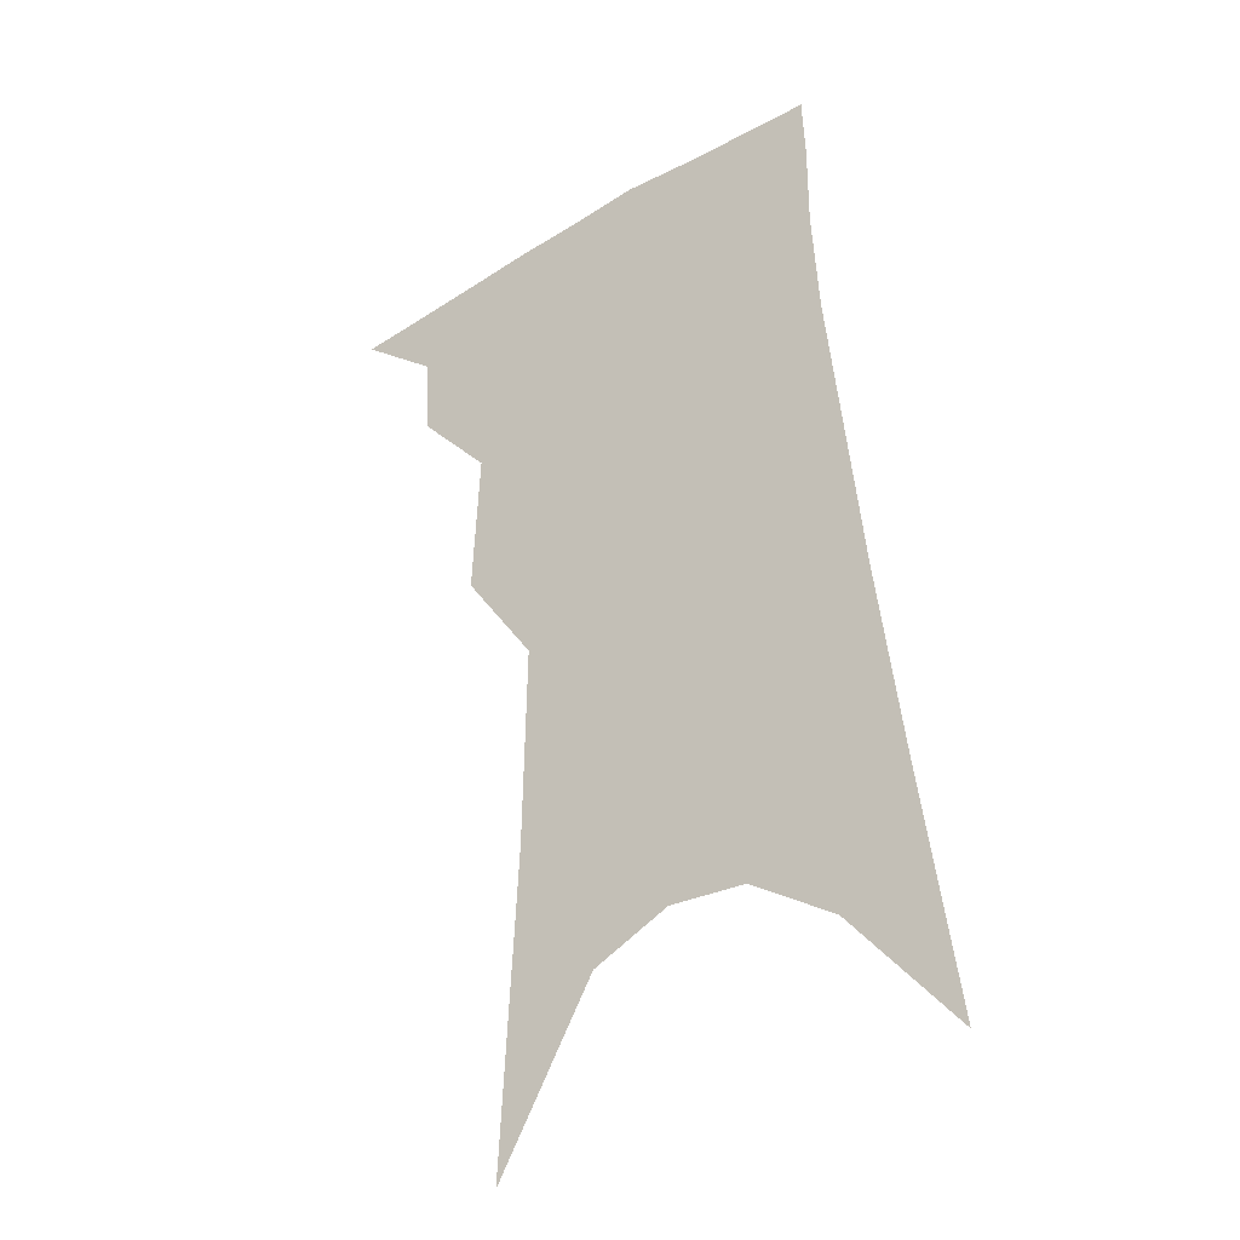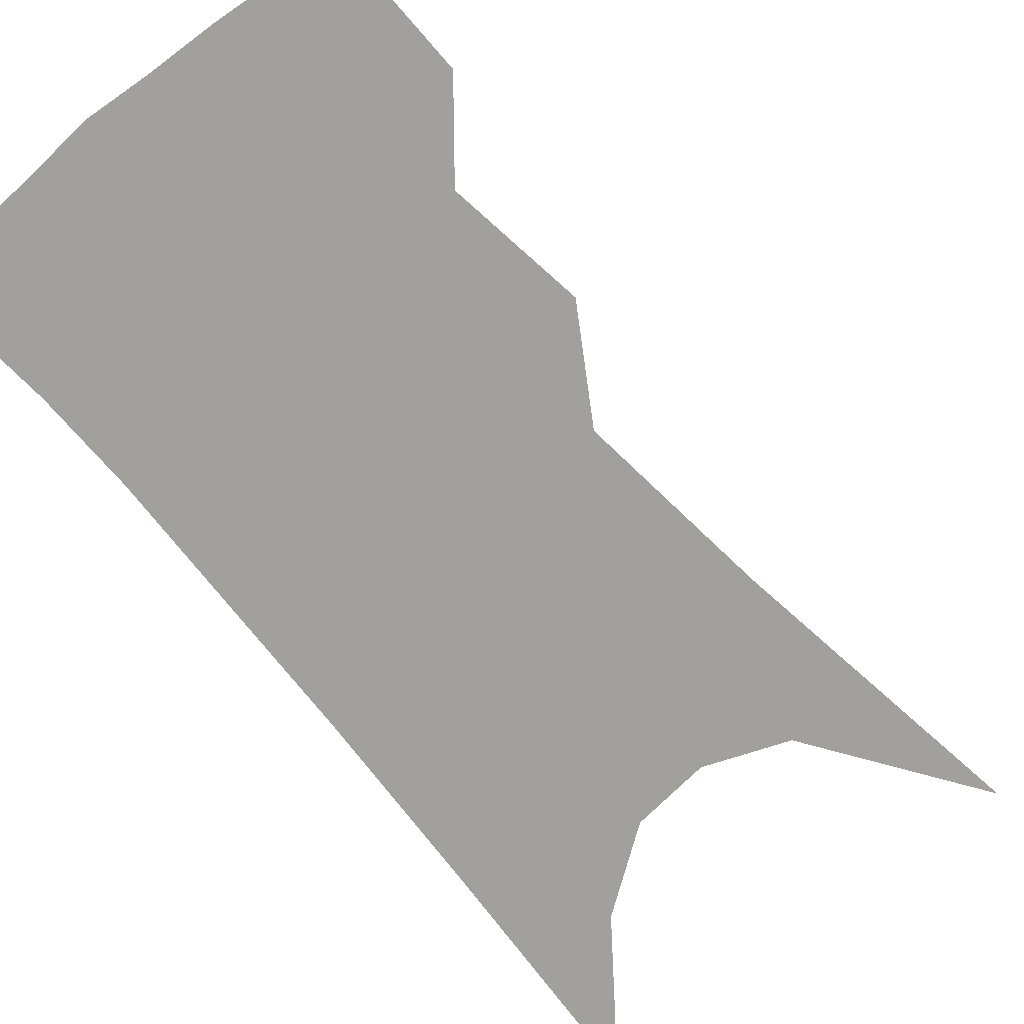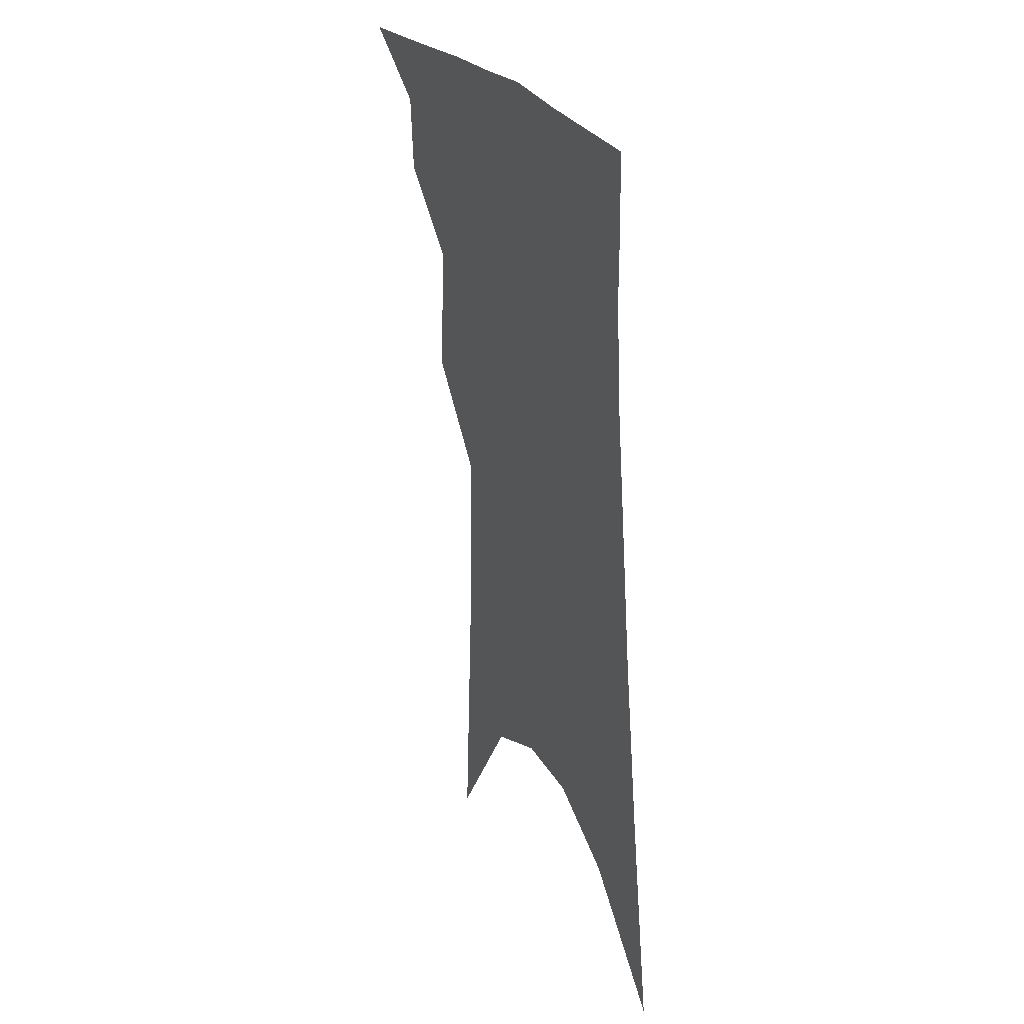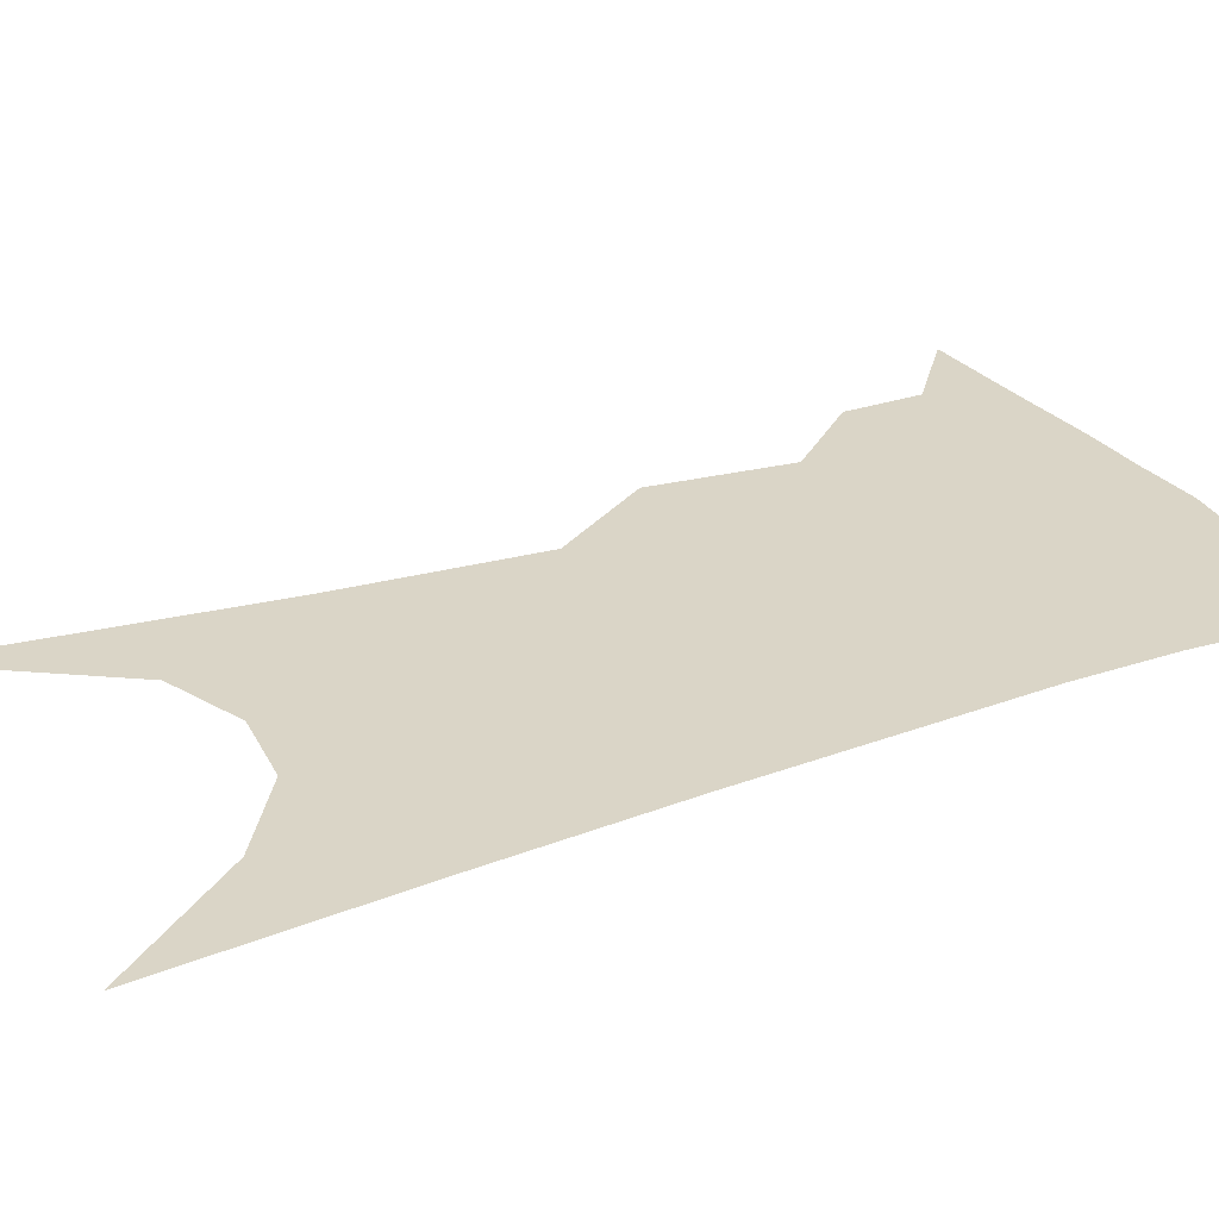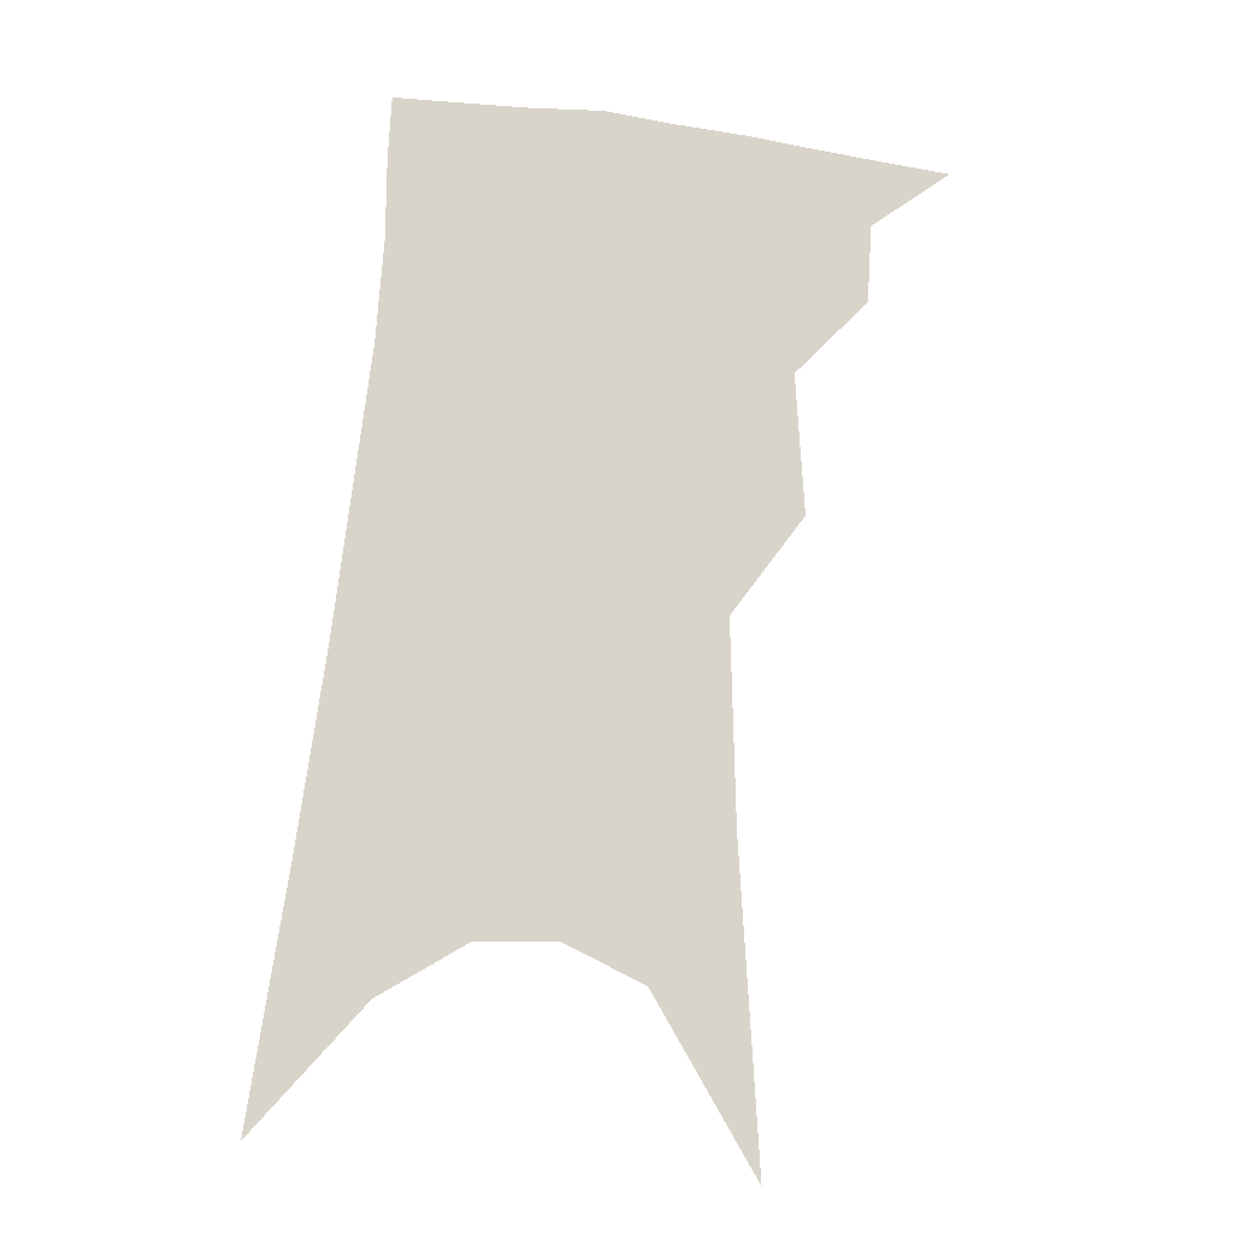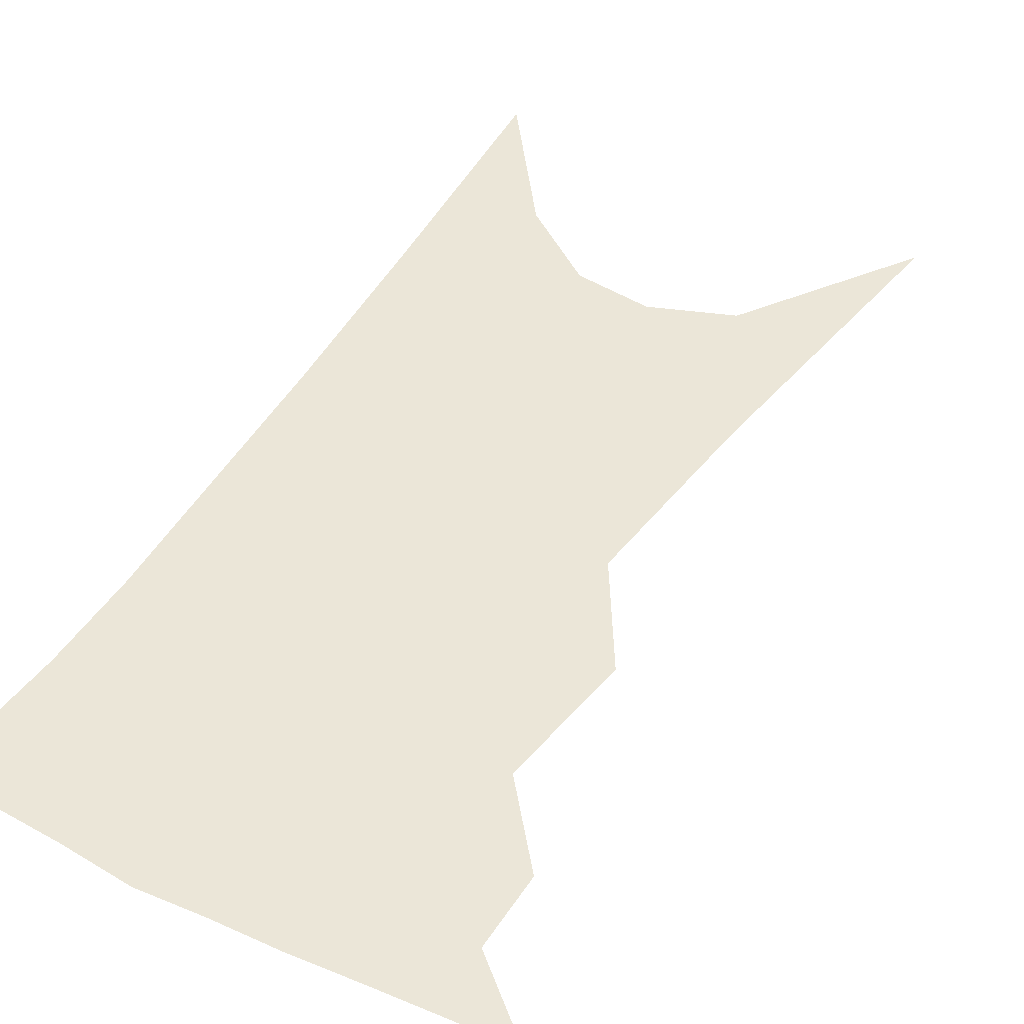
<metadata>
{"format":"obj","ext":"obj","renderer":"f3d","projection":"perspective","resolution":1024,"background":"white","views":[{"elev":-31.1,"azim":35.4,"up":"+Y"},{"elev":-71.7,"azim":-135.4,"up":"+Z"},{"elev":32.9,"azim":63.2,"up":"+Y"},{"elev":29.0,"azim":67.2,"up":"+Z"},{"elev":-14.4,"azim":175.3,"up":"+Y"},{"elev":46.3,"azim":-145.1,"up":"+Z"}]}
</metadata>
<code>
v 500.4 338.5 0
v 523.5 301.1 0
v 522.2 322.8 0
v 519.1 341.5 0
v 541.3 241.6 0
v 543.6 280.5 0
v 542.7 305.3 0
v 540.9 325.8 0
v 537.6 344.6 0
v 555.2 72.05 0
v 560.2 159.1 0
v 561.4 214.4 0
v 562.7 256.8 0
v 563 287.9 0
v 562 310 0
v 559.5 328.7 0
v 556.1 347.8 0
v 582.7 120 0
v 582.1 180 0
v 581.6 227.4 0
v 581.7 264.9 0
v 581.2 291.3 0
v 580.3 312.6 0
v 579.2 331.4 0
v 575.3 350.4 0
v 604.3 130.8 0
v 601.8 187 0
v 600.4 231.9 0
v 599.6 267.7 0
v 599 294.3 0
v 598.5 315.1 0
v 597.3 333.6 0
v 593.7 353.5 0
v 626.1 130.5 0
v 621.2 190 0
v 618.9 232.4 0
v 617.5 266.1 0
v 616.6 293.8 0
v 616.2 316.2 0
v 615.6 335.3 0
v 614.2 353.6 0
v 650.1 116.4 0
v 642.5 180 0
v 638.9 223.7 0
v 636.4 260.1 0
v 634.1 293.3 0
v 633.6 317.6 0
v 633.8 336.6 0
v 632.7 354.4 0
v 680.5 82.31 0
v 670.4 150.6 0
v 663.1 204.1 0
v 658.1 246.5 0
v 653.4 285.5 0
v 651.4 314.7 0
v 651.3 337.6 0
v 650.4 355.2 0
v 721 361 0
f 3 4 1
f 6 7 2
f 2 7 3
f 7 8 3
f 3 8 4
f 8 9 4
f 12 13 5
f 5 13 6
f 13 14 6
f 6 14 7
f 14 15 7
f 7 15 8
f 15 16 8
f 8 16 9
f 16 17 9
f 10 18 11
f 18 19 11
f 11 19 12
f 19 20 12
f 12 20 13
f 20 21 13
f 13 21 14
f 21 22 14
f 14 22 15
f 22 23 15
f 15 23 16
f 23 24 16
f 16 24 17
f 24 25 17
f 18 26 19
f 26 27 19
f 19 27 20
f 27 28 20
f 20 28 21
f 28 29 21
f 21 29 22
f 29 30 22
f 22 30 23
f 30 31 23
f 23 31 24
f 31 32 24
f 24 32 25
f 32 33 25
f 26 34 27
f 34 35 27
f 27 35 28
f 35 36 28
f 28 36 29
f 36 37 29
f 29 37 30
f 37 38 30
f 30 38 31
f 38 39 31
f 31 39 32
f 39 40 32
f 32 40 33
f 40 41 33
f 34 42 35
f 42 43 35
f 35 43 36
f 43 44 36
f 36 44 37
f 44 45 37
f 37 45 38
f 45 46 38
f 38 46 39
f 46 47 39
f 39 47 40
f 47 48 40
f 40 48 41
f 48 49 41
f 42 50 43
f 50 51 43
f 43 51 44
f 51 52 44
f 44 52 45
f 52 53 45
f 45 53 46
f 53 54 46
f 46 54 47
f 54 55 47
f 47 55 48
f 55 56 48
f 48 56 49
f 56 57 49

</code>
